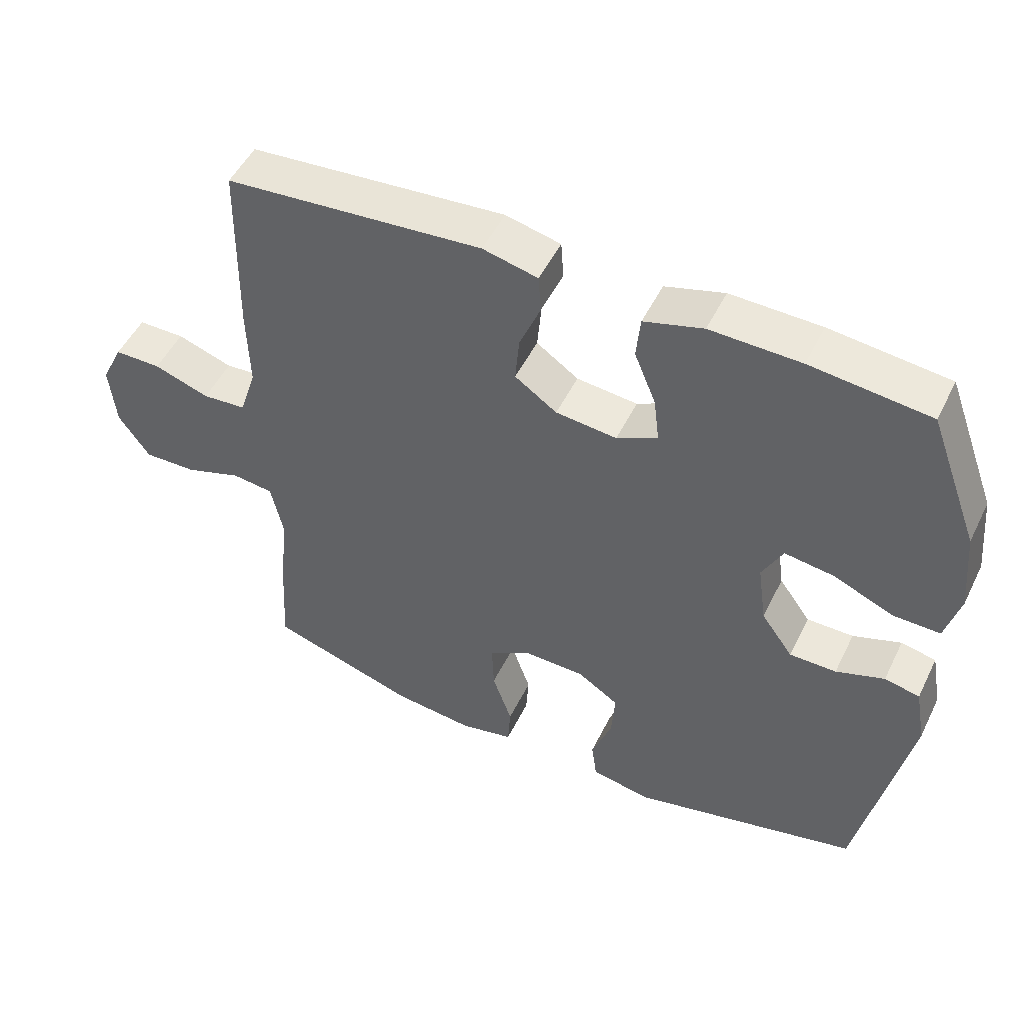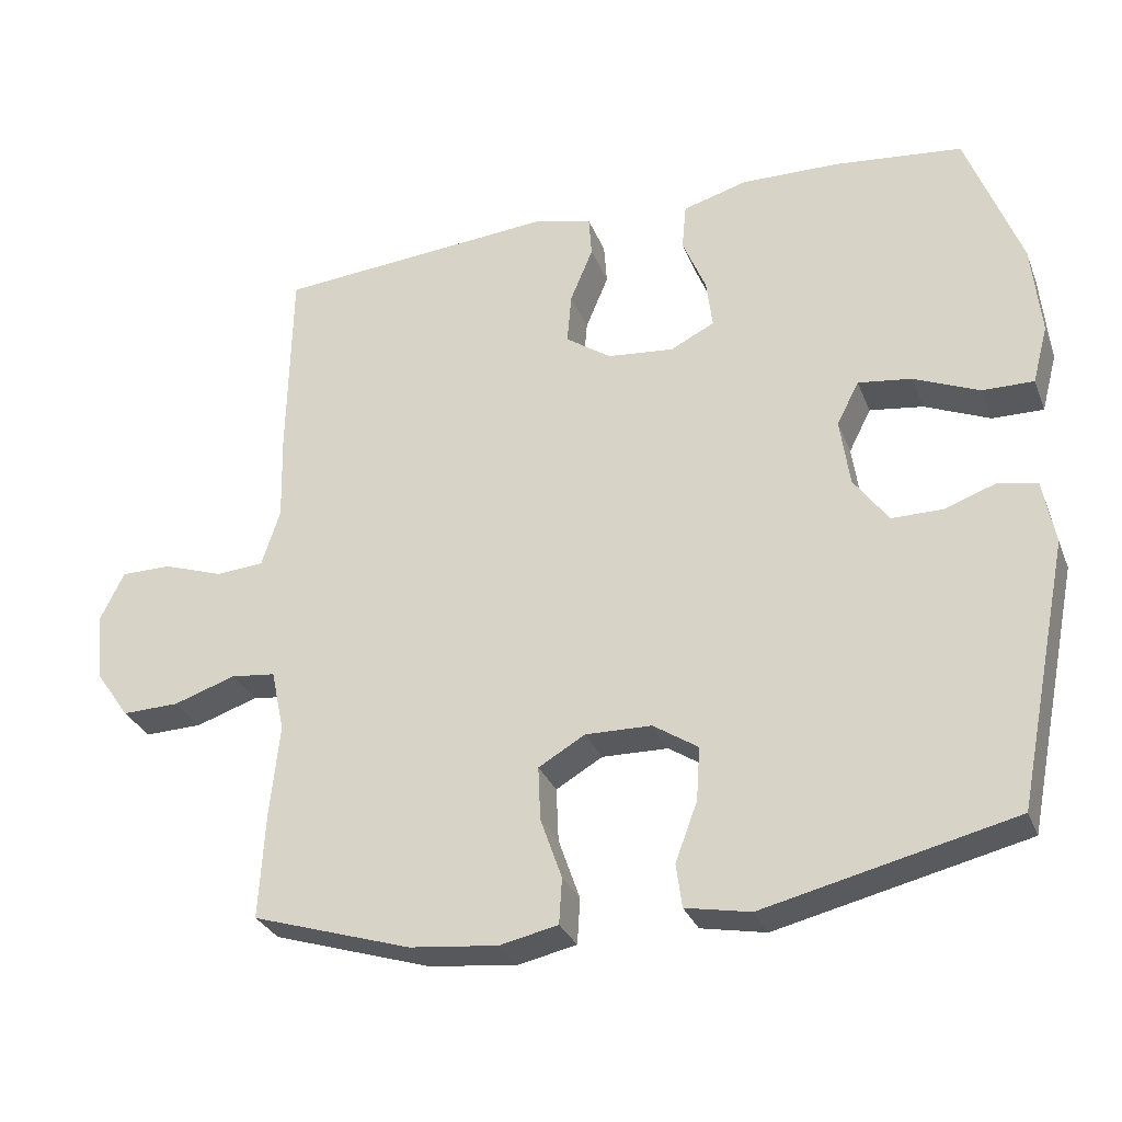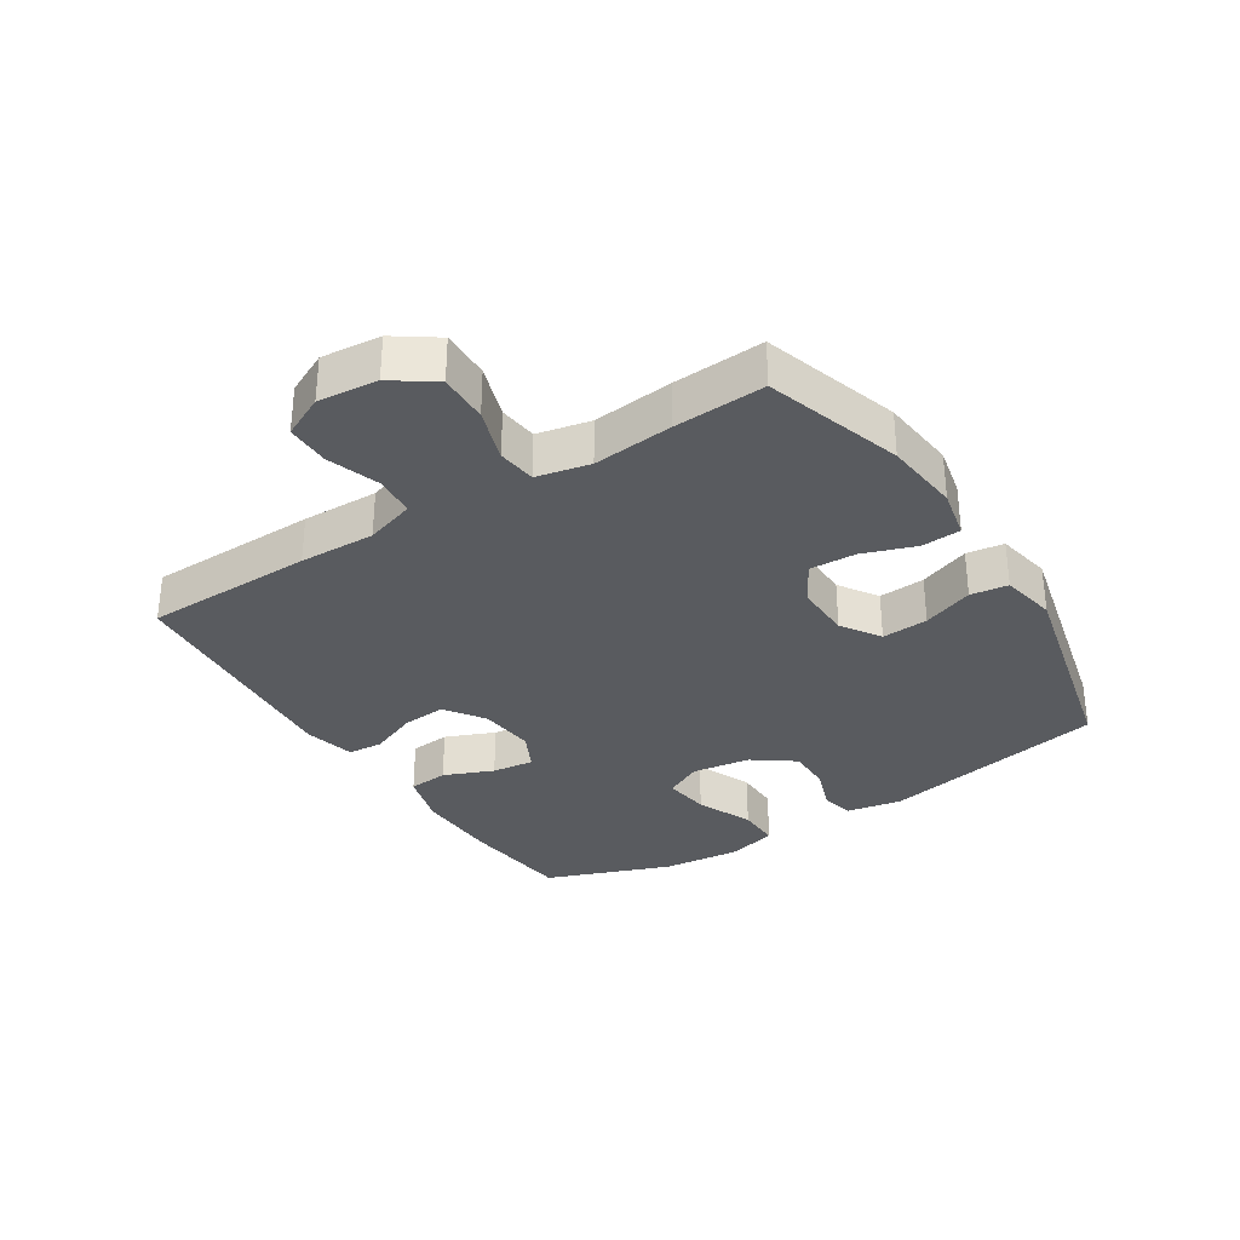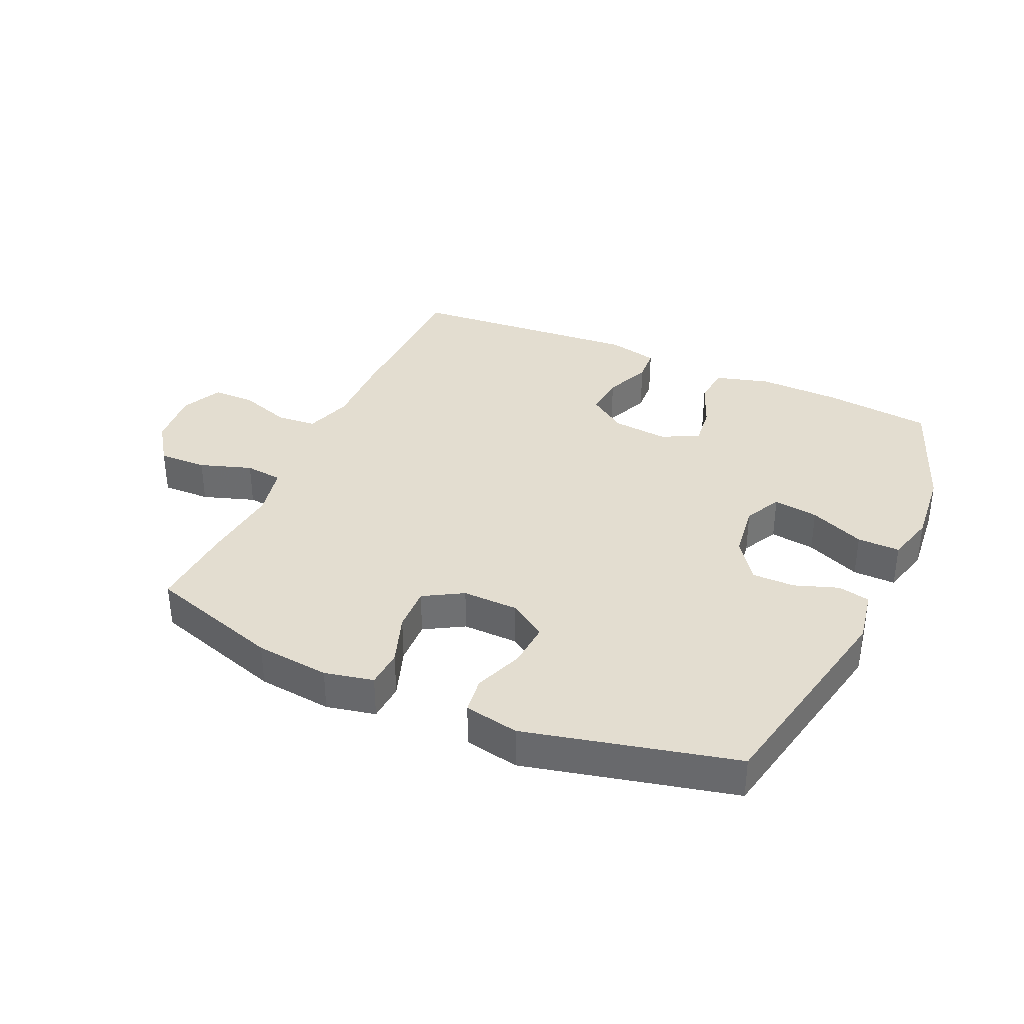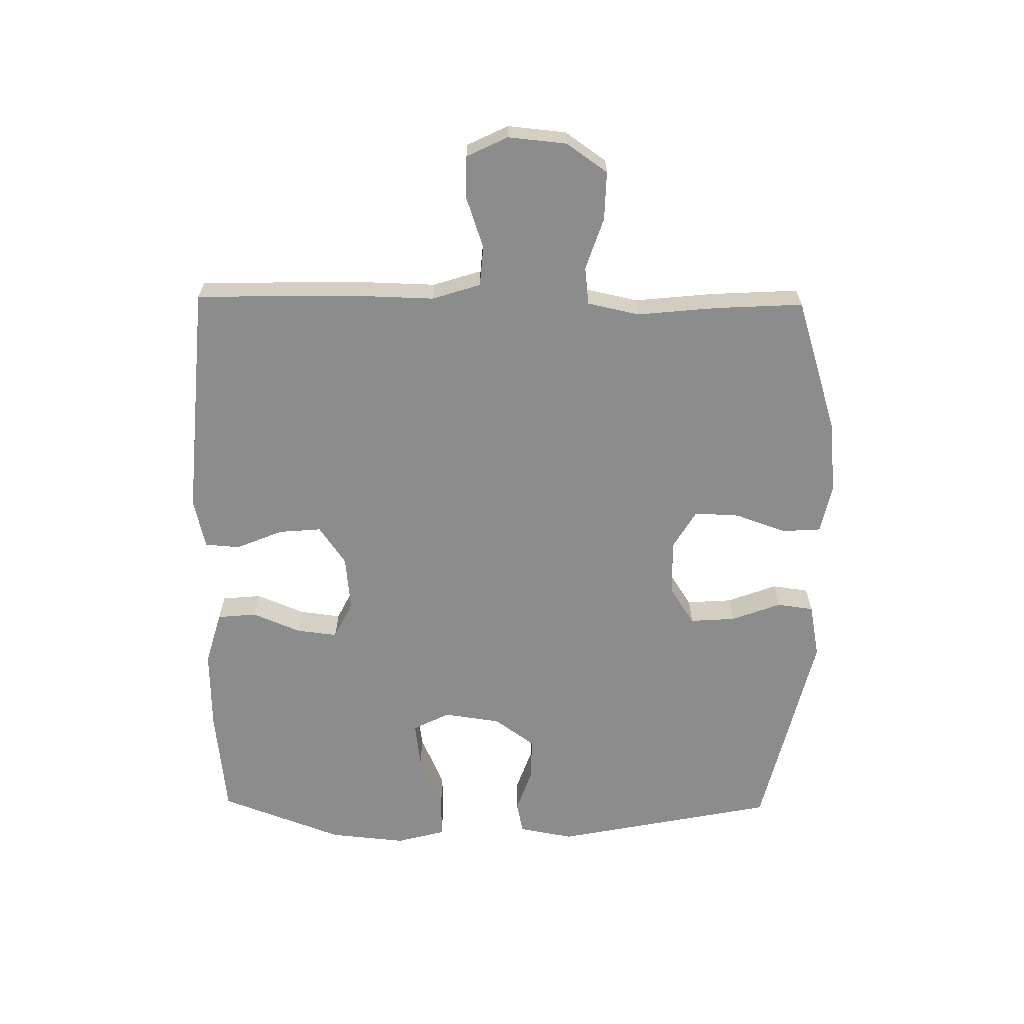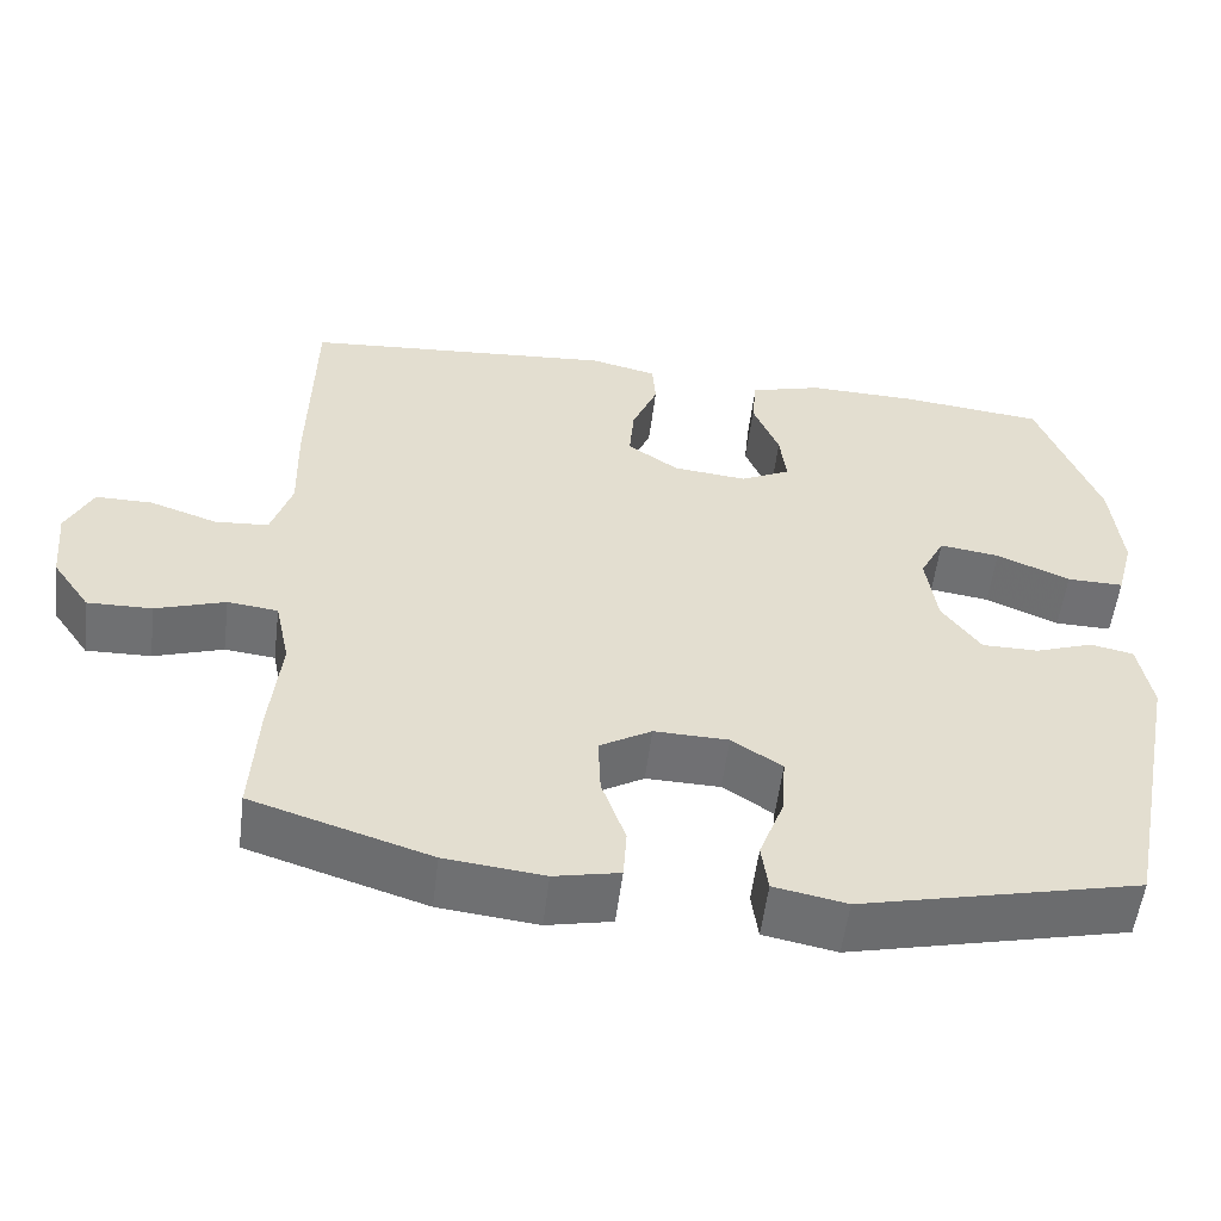
<metadata>
{"format":"obj","ext":"obj","renderer":"f3d","projection":"perspective","resolution":1024,"background":"white","views":[{"elev":50.3,"azim":-154.4,"up":"+Z"},{"elev":-30.1,"azim":-160.9,"up":"+Z"},{"elev":-32.2,"azim":122.5,"up":"+Y"},{"elev":35.6,"azim":-155.7,"up":"+Y"},{"elev":-64.2,"azim":89.2,"up":"+Y"},{"elev":-55.0,"azim":172.9,"up":"+Z"}]}
</metadata>
<code>
v 0.5 0.07 -0.5
v 0.284 0.07 -0.568
v 0.164 0.07 -0.581
v 0.085 0.07 -0.564
v 0.081 0.07 -0.502
v 0.11 0.07 -0.419
v 0.113 0.07 -0.346
v 0.05 0.07 -0.309
v -0.04 0.07 -0.311
v -0.101 0.07 -0.351
v -0.096 0.07 -0.424
v -0.066 0.07 -0.504
v -0.074 0.07 -0.563
v -0.162 0.07 -0.58
v -0.5 0.07 -0.5
v -0.572 0.07 -0.142
v -0.556 0.07 -0.054
v -0.504 0.07 -0.043
v -0.433 0.07 -0.068
v -0.364 0.07 -0.068
v -0.317 0.07 -0.003
v -0.304 0.07 0.089
v -0.334 0.07 0.148
v -0.407 0.07 0.138
v -0.496 0.07 0.1
v -0.565 0.07 0.099
v -0.586 0.07 0.178
v -0.574 0.07 0.302
v -0.5 0.07 0.5
v -0.325 0.07 0.519
v -0.192 0.07 0.522
v -0.105 0.07 0.497
v -0.099 0.07 0.434
v -0.131 0.07 0.356
v -0.139 0.07 0.29
v -0.079 0.07 0.26
v 0.011 0.07 0.269
v 0.073 0.07 0.312
v 0.067 0.07 0.381
v 0.036 0.07 0.456
v 0.04 0.07 0.512
v 0.121 0.07 0.531
v 0.5 0.07 0.5
v 0.505 0.07 0.232
v 0.502 0.07 0.112
v 0.527 0.07 0.034
v 0.592 0.07 0.029
v 0.674 0.07 0.057
v 0.743 0.07 0.057
v 0.775 0.07 -0.009
v 0.766 0.07 -0.103
v 0.72 0.07 -0.169
v 0.642 0.07 -0.167
v 0.558 0.07 -0.139
v 0.497 0.07 -0.146
v 0.479 0.07 -0.23
v 0.492 0.07 -0.357
v 0.5 0 -0.5
v 0.284 0 -0.568
v 0.164 0 -0.581
v 0.085 0 -0.564
v 0.081 0 -0.502
v 0.11 0 -0.419
v 0.113 0 -0.346
v 0.05 0 -0.309
v -0.04 0 -0.311
v -0.101 0 -0.351
v -0.096 0 -0.424
v -0.066 0 -0.504
v -0.074 0 -0.563
v -0.162 0 -0.58
v -0.5 0 -0.5
v -0.572 0 -0.142
v -0.556 0 -0.054
v -0.504 0 -0.043
v -0.433 0 -0.068
v -0.364 0 -0.068
v -0.317 0 -0.003
v -0.304 0 0.089
v -0.334 0 0.148
v -0.407 0 0.138
v -0.496 0 0.1
v -0.565 0 0.099
v -0.586 0 0.178
v -0.574 0 0.302
v -0.5 0 0.5
v -0.325 0 0.519
v -0.192 0 0.522
v -0.105 0 0.497
v -0.099 0 0.434
v -0.131 0 0.356
v -0.139 0 0.29
v -0.079 0 0.26
v 0.011 0 0.269
v 0.073 0 0.312
v 0.067 0 0.381
v 0.036 0 0.456
v 0.04 0 0.512
v 0.121 0 0.531
v 0.5 0 0.5
v 0.505 0 0.232
v 0.502 0 0.112
v 0.527 0 0.034
v 0.592 0 0.029
v 0.674 0 0.057
v 0.743 0 0.057
v 0.775 0 -0.009
v 0.766 0 -0.103
v 0.72 0 -0.169
v 0.642 0 -0.167
v 0.558 0 -0.139
v 0.497 0 -0.146
v 0.479 0 -0.23
v 0.492 0 -0.357
f 56 57 1 2
f 55 56 2 3
f 51 52 53 54
f 51 54 55
f 50 51 55
f 47 48 49 50
f 46 47 50 55
f 45 46 55 3
f 39 40 41 42
f 38 39 42 43
f 37 38 43 44
f 31 32 33 34
f 31 34 35
f 30 31 35
f 29 30 35
f 28 29 35
f 27 28 35 36
f 24 25 26 27
f 23 24 27 36
f 16 17 18 19
f 16 19 20
f 15 16 20
f 14 15 20 21
f 11 12 13 14
f 10 11 14 21
f 3 4 5 6
f 3 6 7
f 45 3 7
f 44 45 7 8
f 37 44 8 9
f 22 23 36 37
f 21 22 37
f 9 10 21 37
f 59 58 114 113
f 60 59 113 112
f 111 110 109 108
f 112 111 108
f 112 108 107
f 107 106 105 104
f 112 107 104 103
f 60 112 103 102
f 99 98 97 96
f 100 99 96 95
f 101 100 95 94
f 91 90 89 88
f 92 91 88
f 92 88 87
f 92 87 86
f 92 86 85
f 93 92 85 84
f 84 83 82 81
f 93 84 81 80
f 76 75 74 73
f 77 76 73
f 77 73 72
f 78 77 72 71
f 71 70 69 68
f 78 71 68 67
f 63 62 61 60
f 64 63 60
f 64 60 102
f 65 64 102 101
f 66 65 101 94
f 94 93 80 79
f 94 79 78
f 94 78 67 66
f 1 58 59 2
f 2 59 60 3
f 3 60 61 4
f 4 61 62 5
f 5 62 63 6
f 6 63 64 7
f 7 64 65 8
f 8 65 66 9
f 9 66 67 10
f 10 67 68 11
f 11 68 69 12
f 12 69 70 13
f 13 70 71 14
f 14 71 72 15
f 15 72 73 16
f 16 73 74 17
f 17 74 75 18
f 18 75 76 19
f 19 76 77 20
f 20 77 78 21
f 21 78 79 22
f 22 79 80 23
f 23 80 81 24
f 24 81 82 25
f 25 82 83 26
f 26 83 84 27
f 27 84 85 28
f 28 85 86 29
f 29 86 87 30
f 30 87 88 31
f 31 88 89 32
f 32 89 90 33
f 33 90 91 34
f 34 91 92 35
f 35 92 93 36
f 36 93 94 37
f 37 94 95 38
f 38 95 96 39
f 39 96 97 40
f 40 97 98 41
f 41 98 99 42
f 42 99 100 43
f 43 100 101 44
f 44 101 102 45
f 45 102 103 46
f 46 103 104 47
f 47 104 105 48
f 48 105 106 49
f 49 106 107 50
f 50 107 108 51
f 51 108 109 52
f 52 109 110 53
f 53 110 111 54
f 54 111 112 55
f 55 112 113 56
f 56 113 114 57
f 57 114 58 1

</code>
